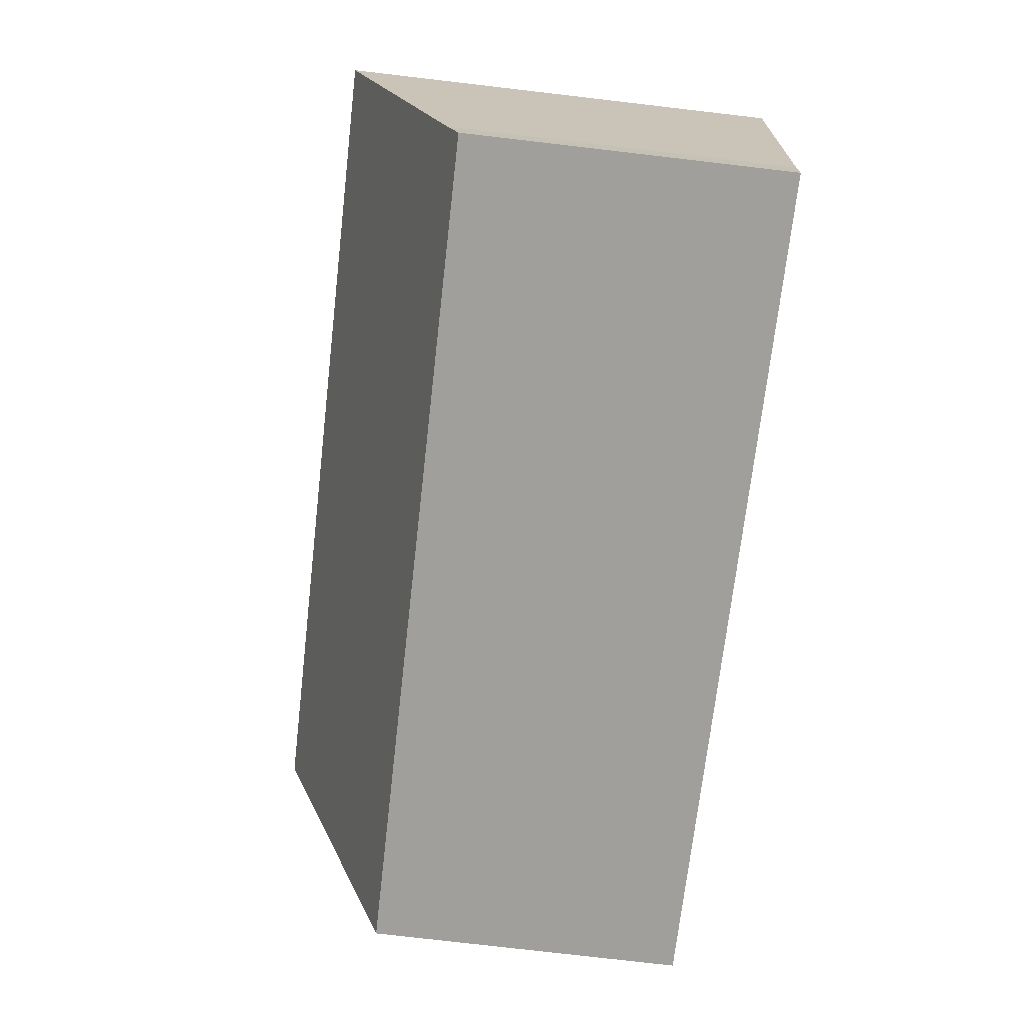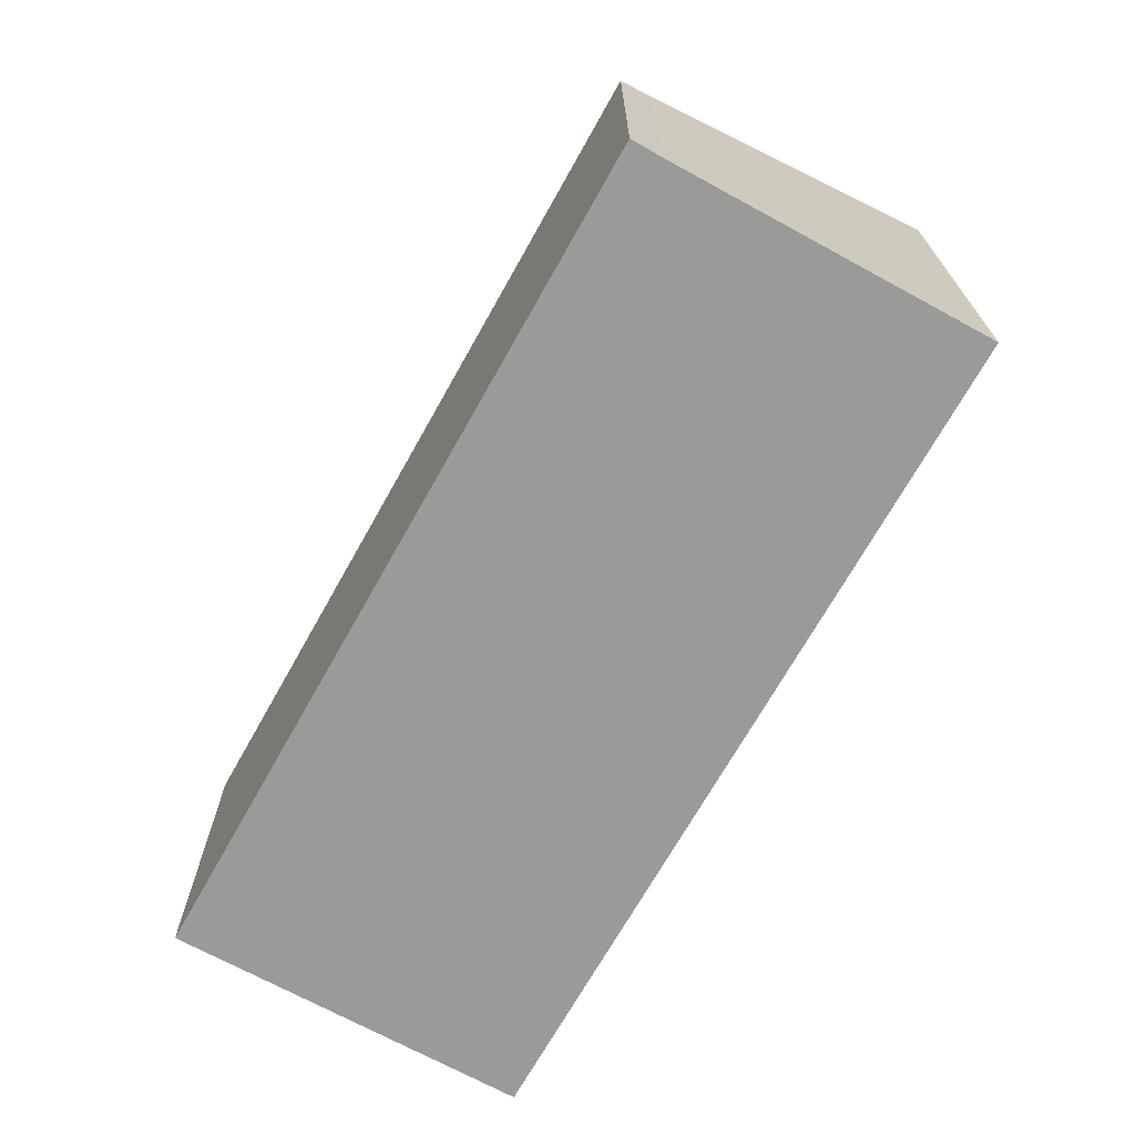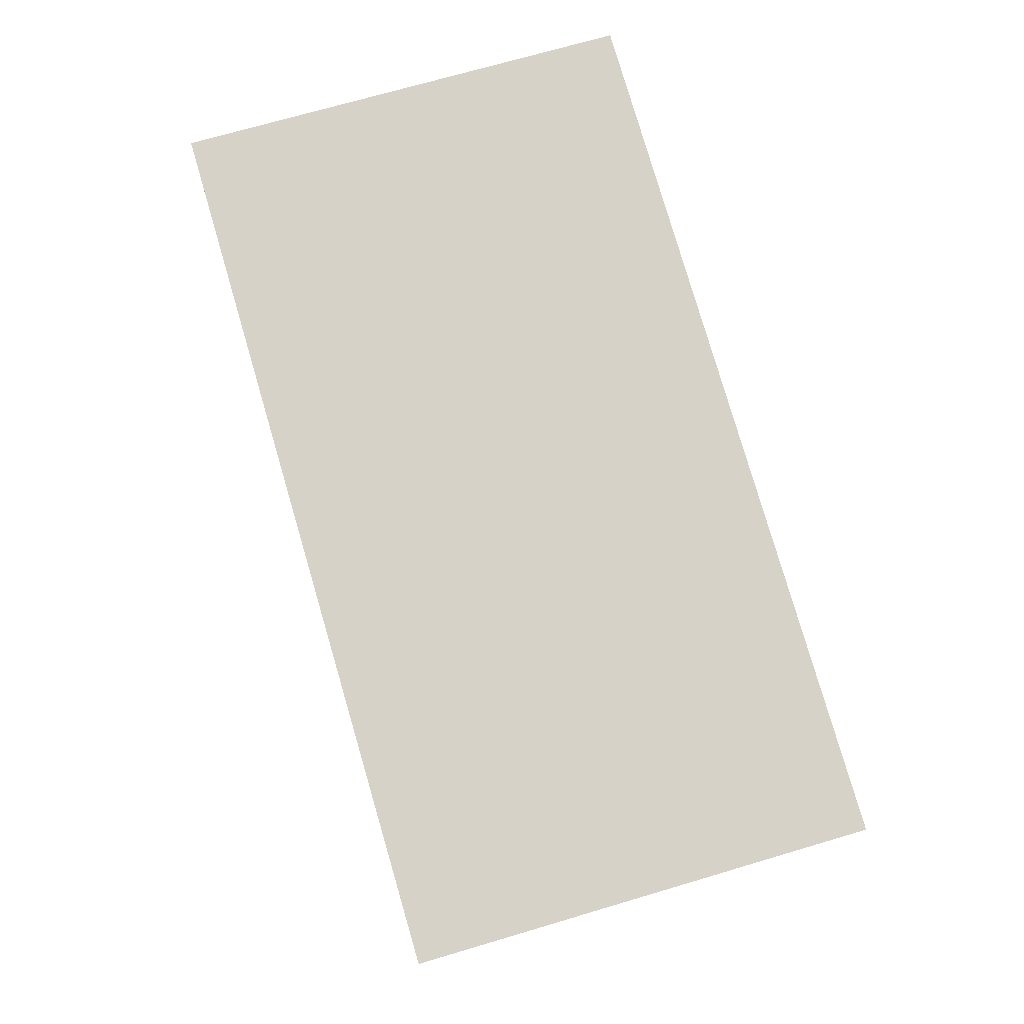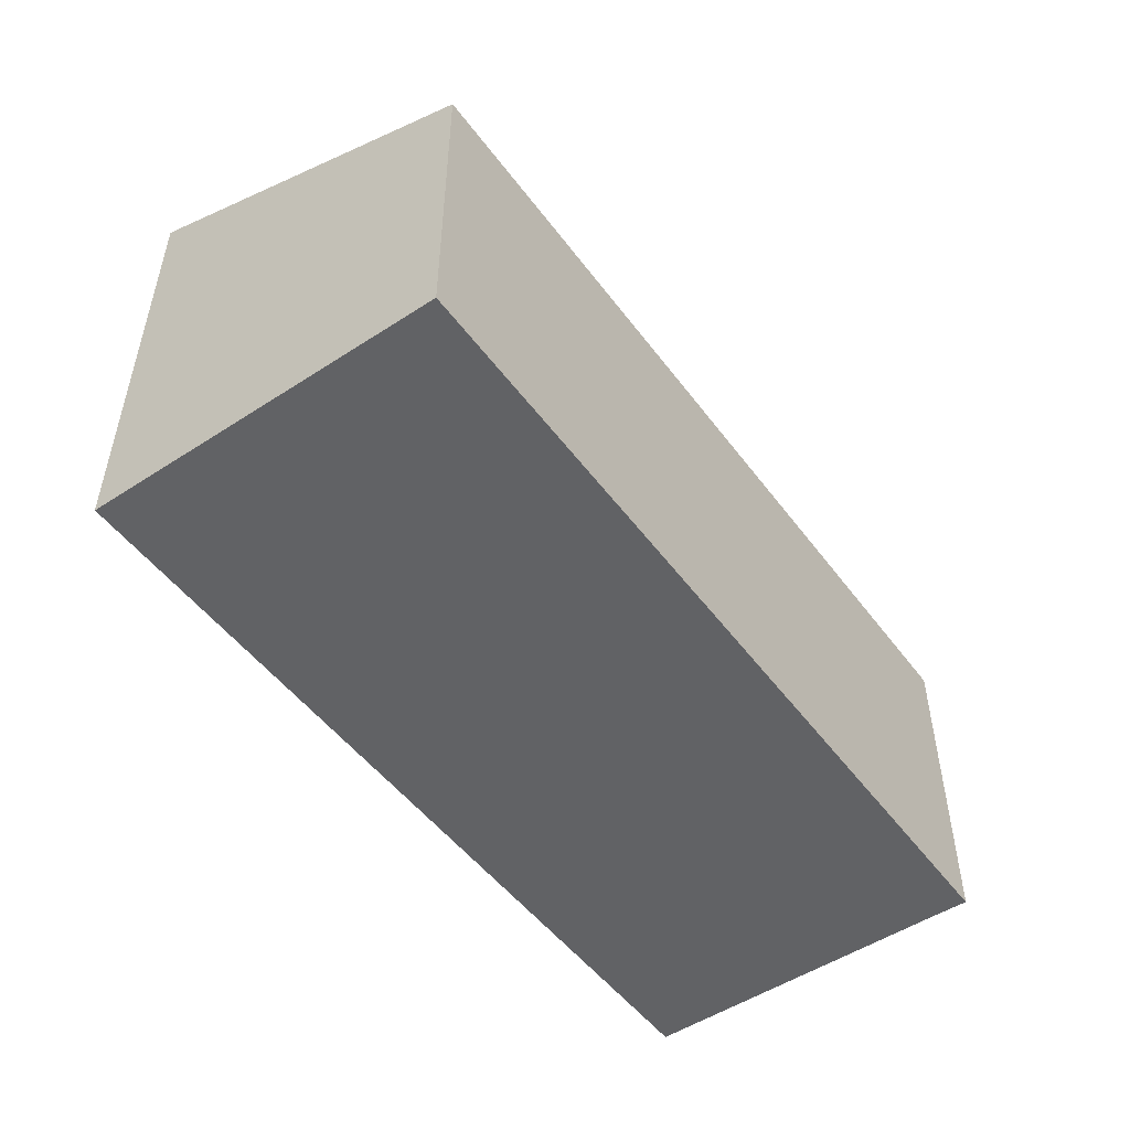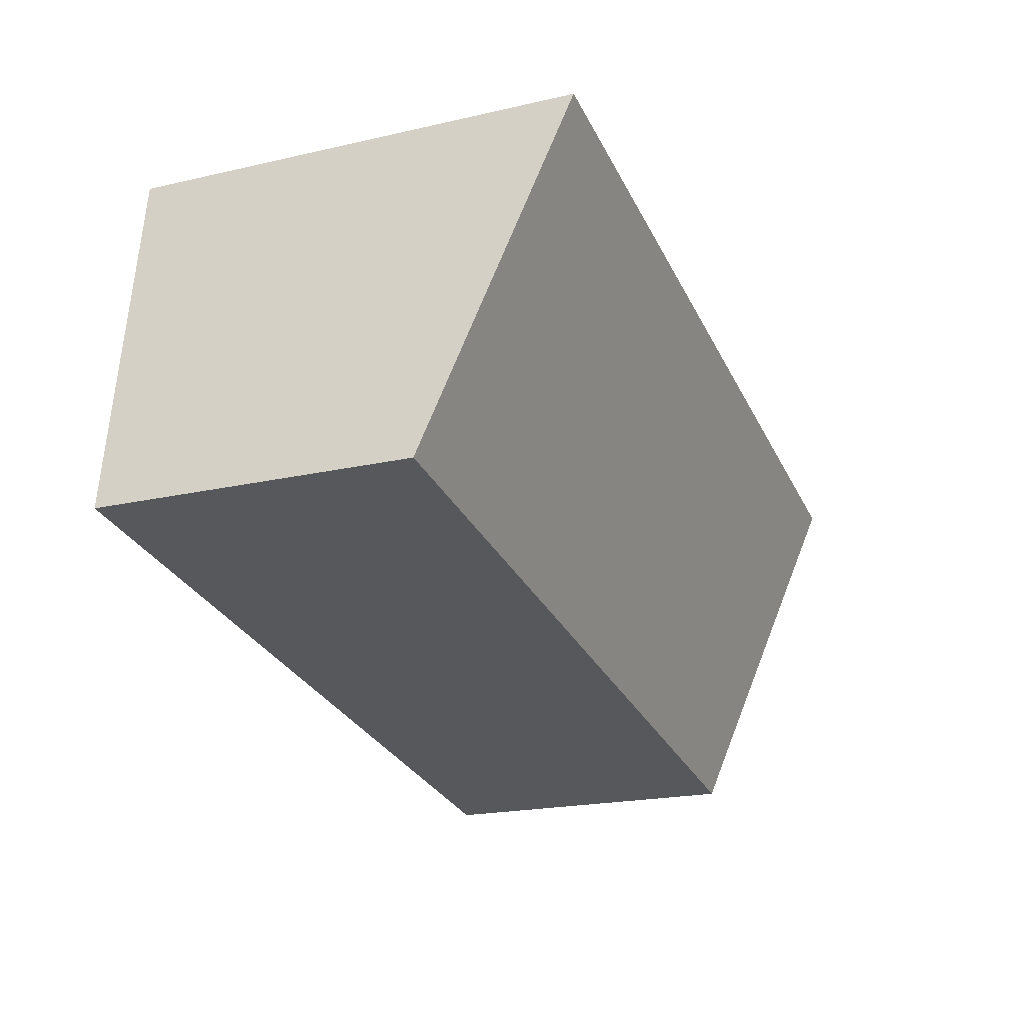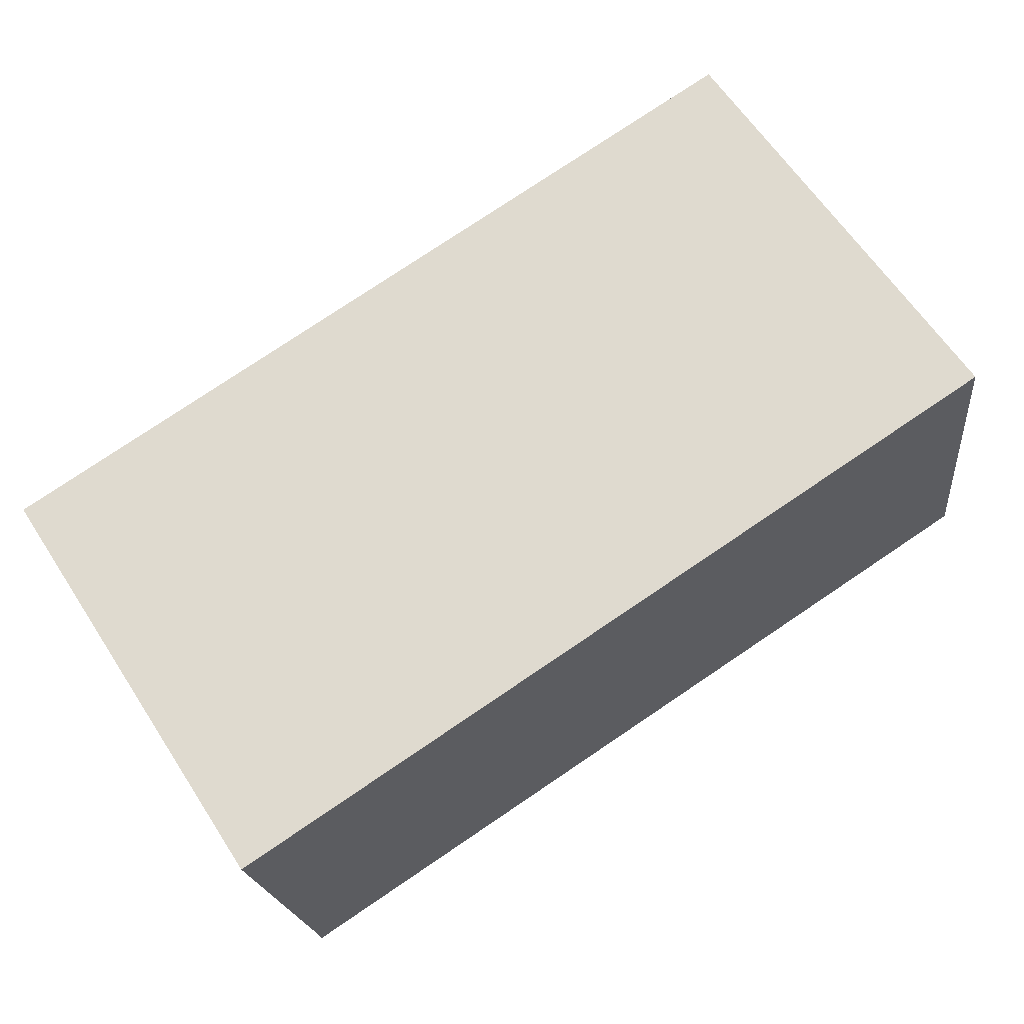
<metadata>
{"format":"obj","ext":"obj","renderer":"f3d","projection":"perspective","resolution":1024,"background":"white","views":[{"elev":-79.0,"azim":-96.6,"up":"+Z"},{"elev":-69.2,"azim":-127.1,"up":"+Y"},{"elev":70.8,"azim":-106.5,"up":"+Z"},{"elev":-50.6,"azim":117.5,"up":"+Y"},{"elev":-20.7,"azim":112.4,"up":"+Z"},{"elev":63.0,"azim":-33.1,"up":"+Z"}]}
</metadata>
<code>
v  0.876 5.413 -5.936
v  14.28 7.592 2.041
v  15.12 5.383 -3.983
v  0.807 5.612 -5.391
v  0 7.592 4.649e-16
v  0.876 3.635e-16 -5.936
v  15.12 2.439e-16 -3.983
v  0.807 3.301e-16 -5.391
v  0 0 0
v  14.28 -1.25e-16 2.041
g defaultobject
f 1 2 3
f 2 1 4
f 2 4 5
f 3 6 1
f 6 3 7
f 1 8 4
f 8 1 6
f 4 9 5
f 9 4 8
f 9 2 5
f 2 9 10
f 10 3 2
f 3 10 7
f 10 6 7
f 6 10 8
f 8 10 9

</code>
